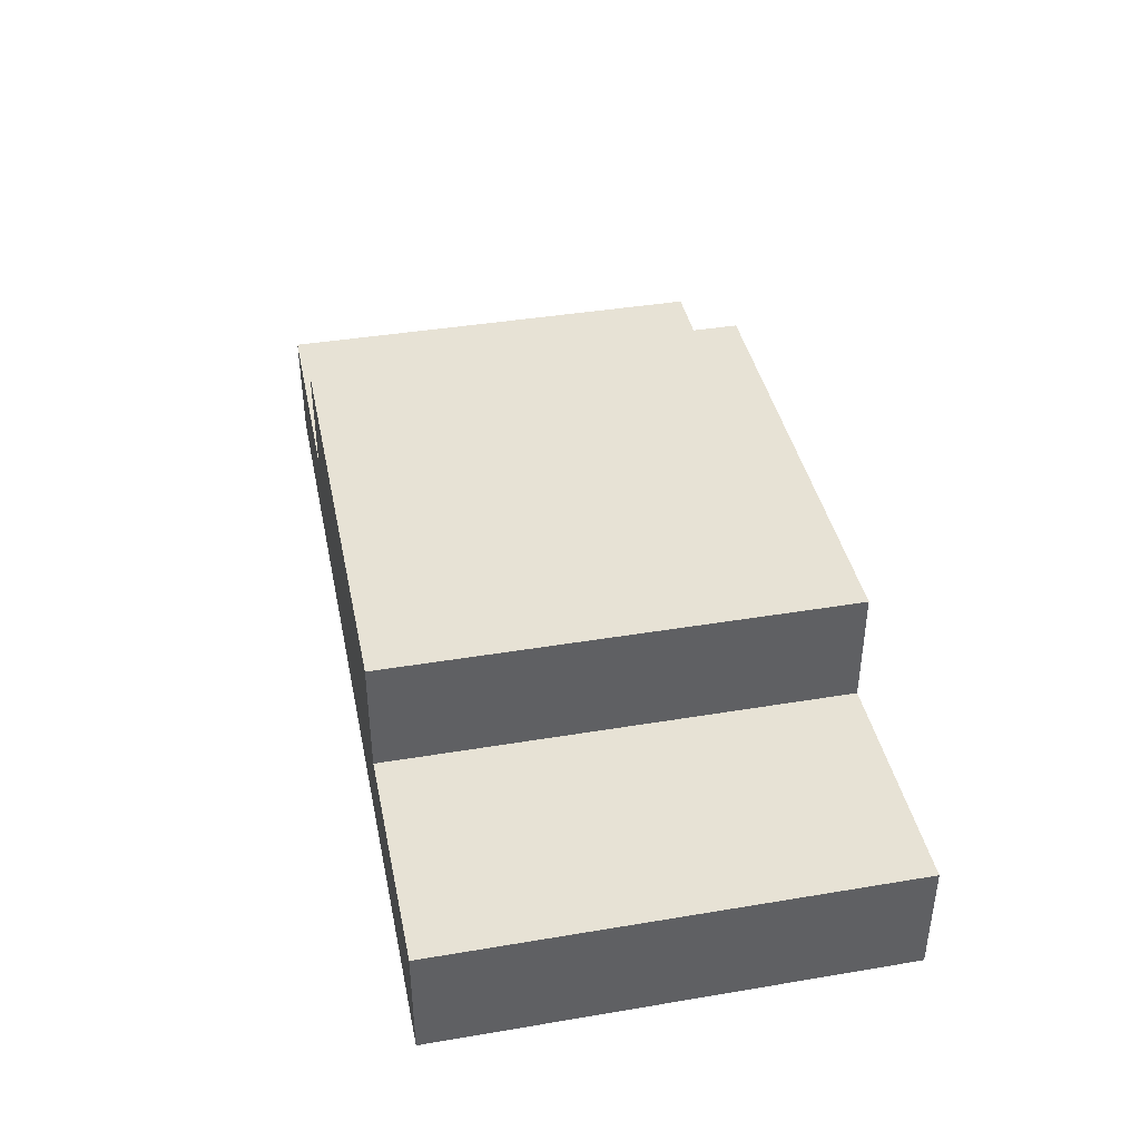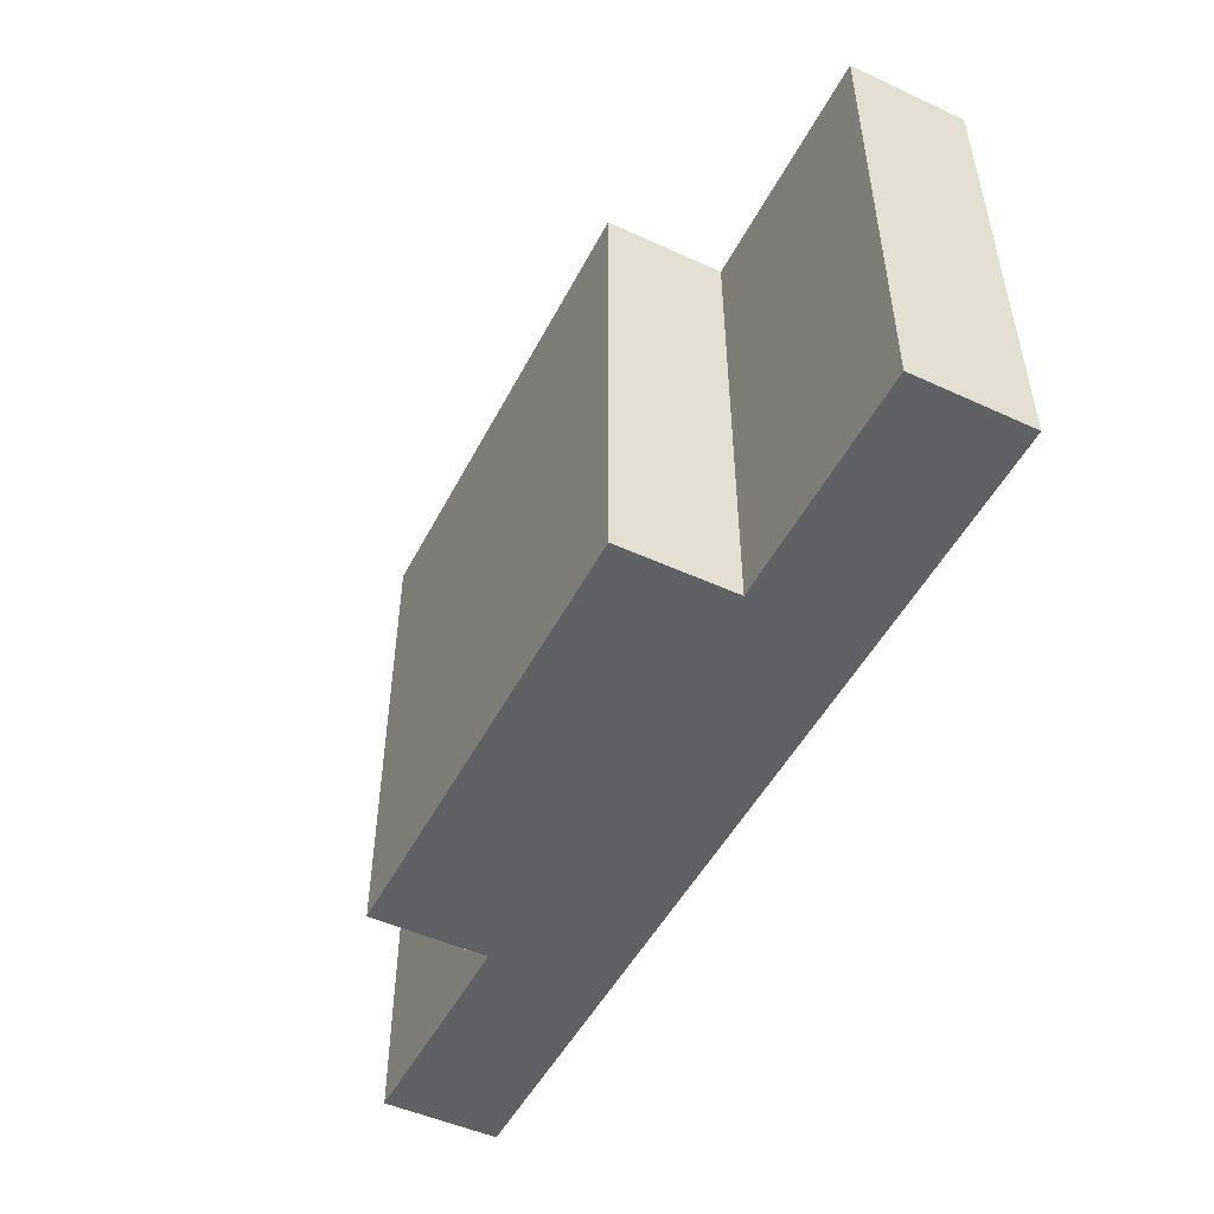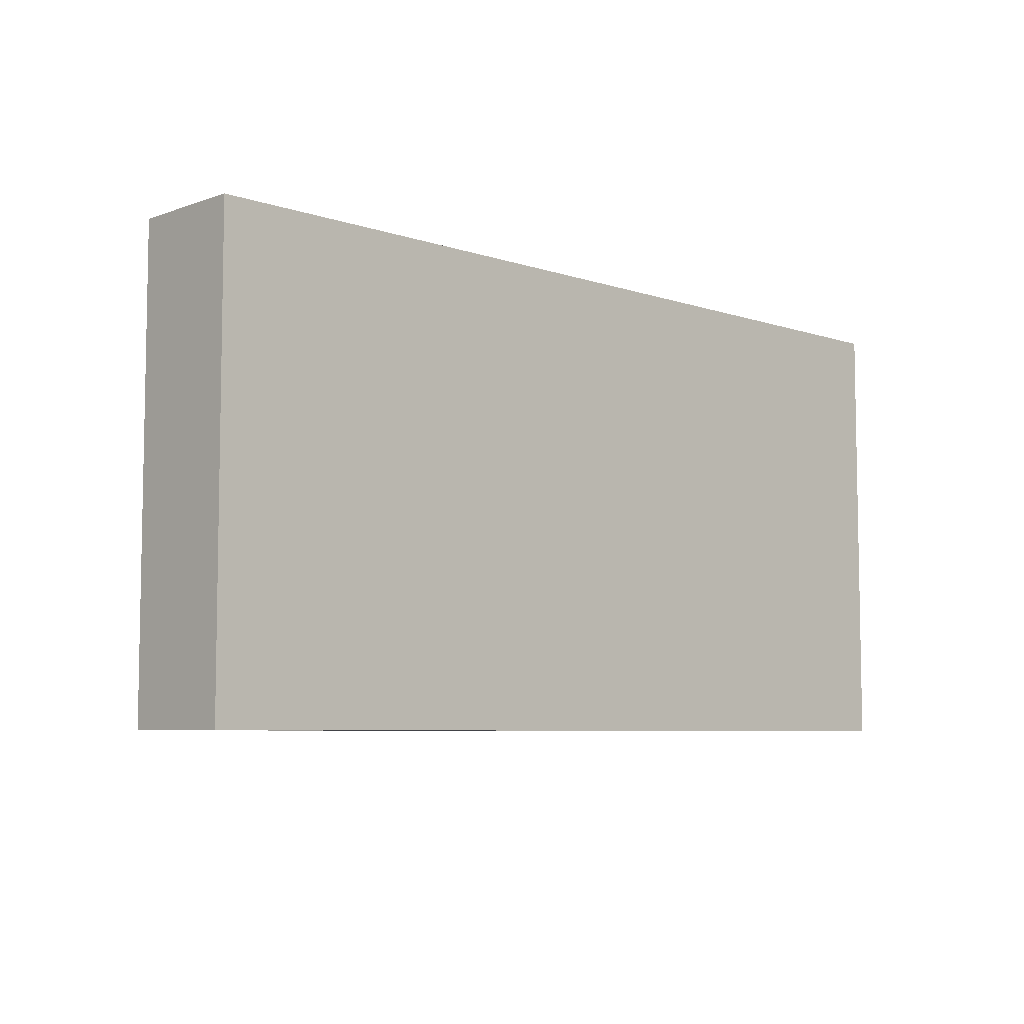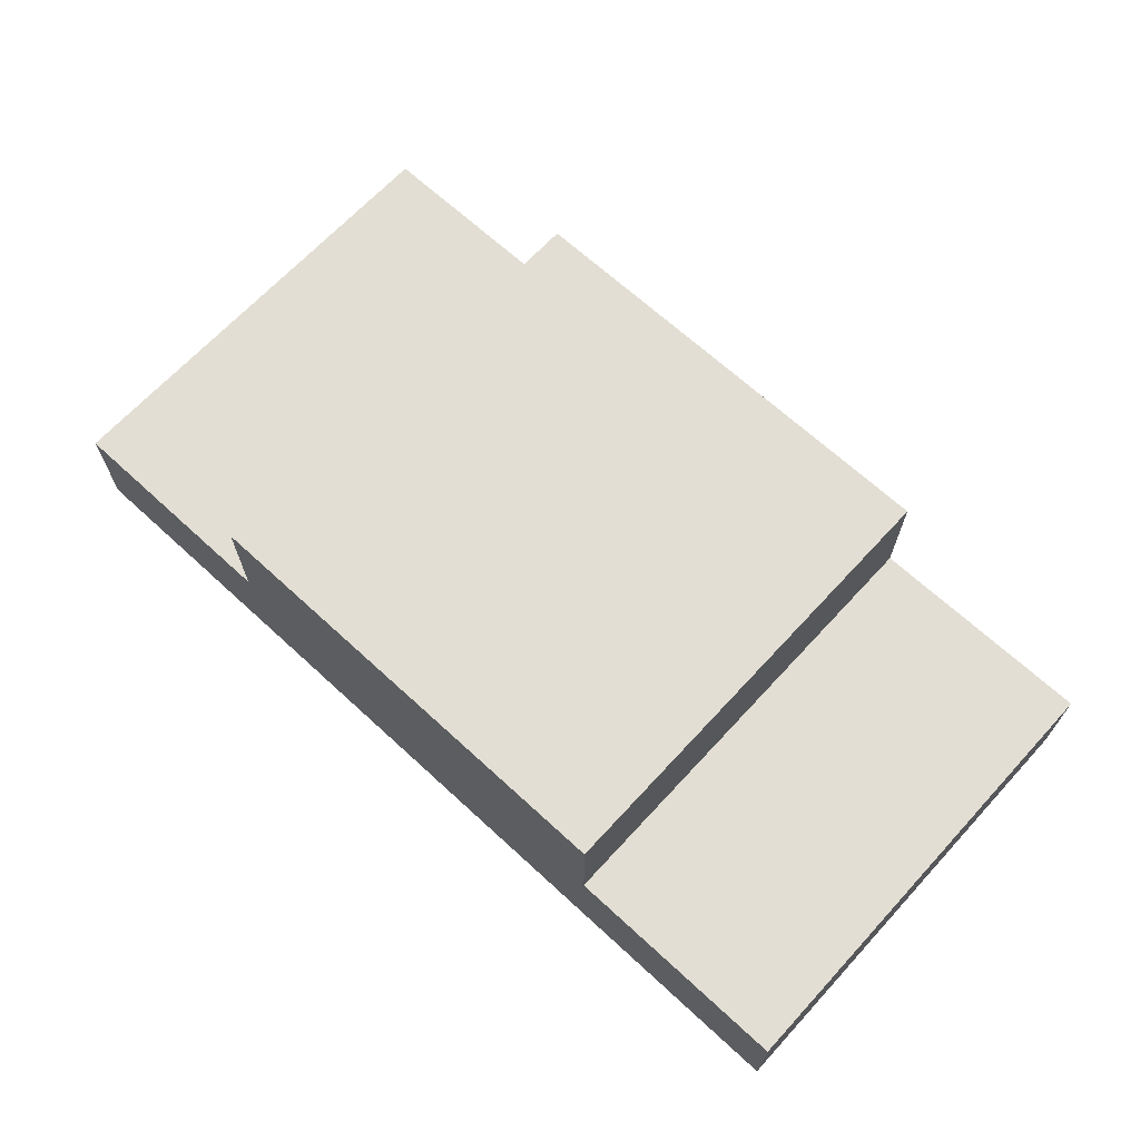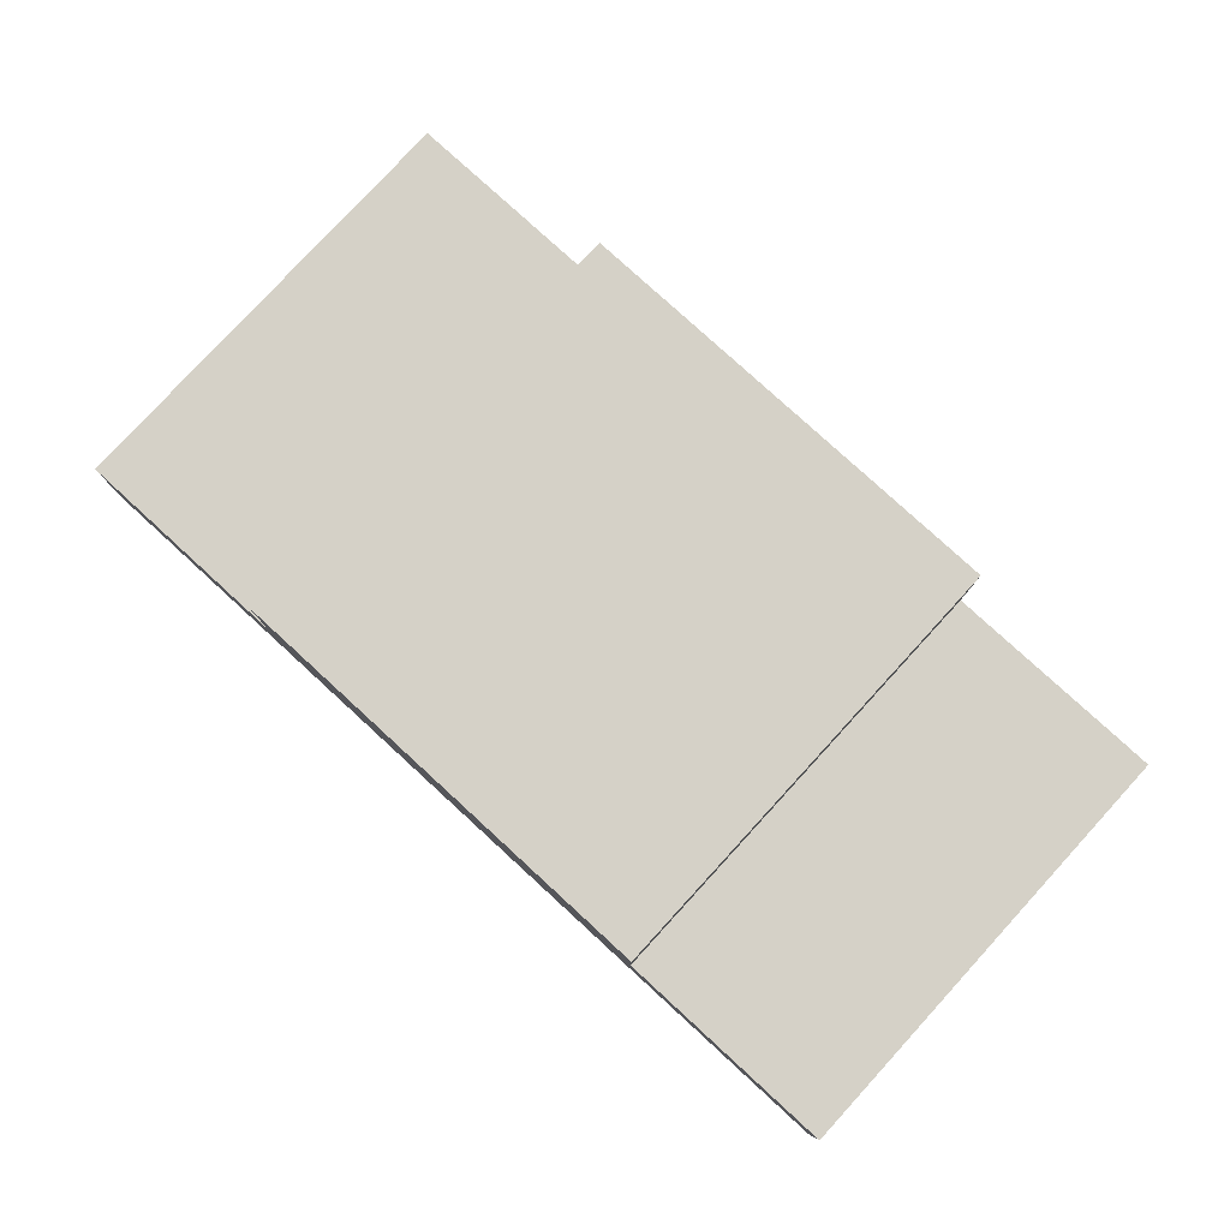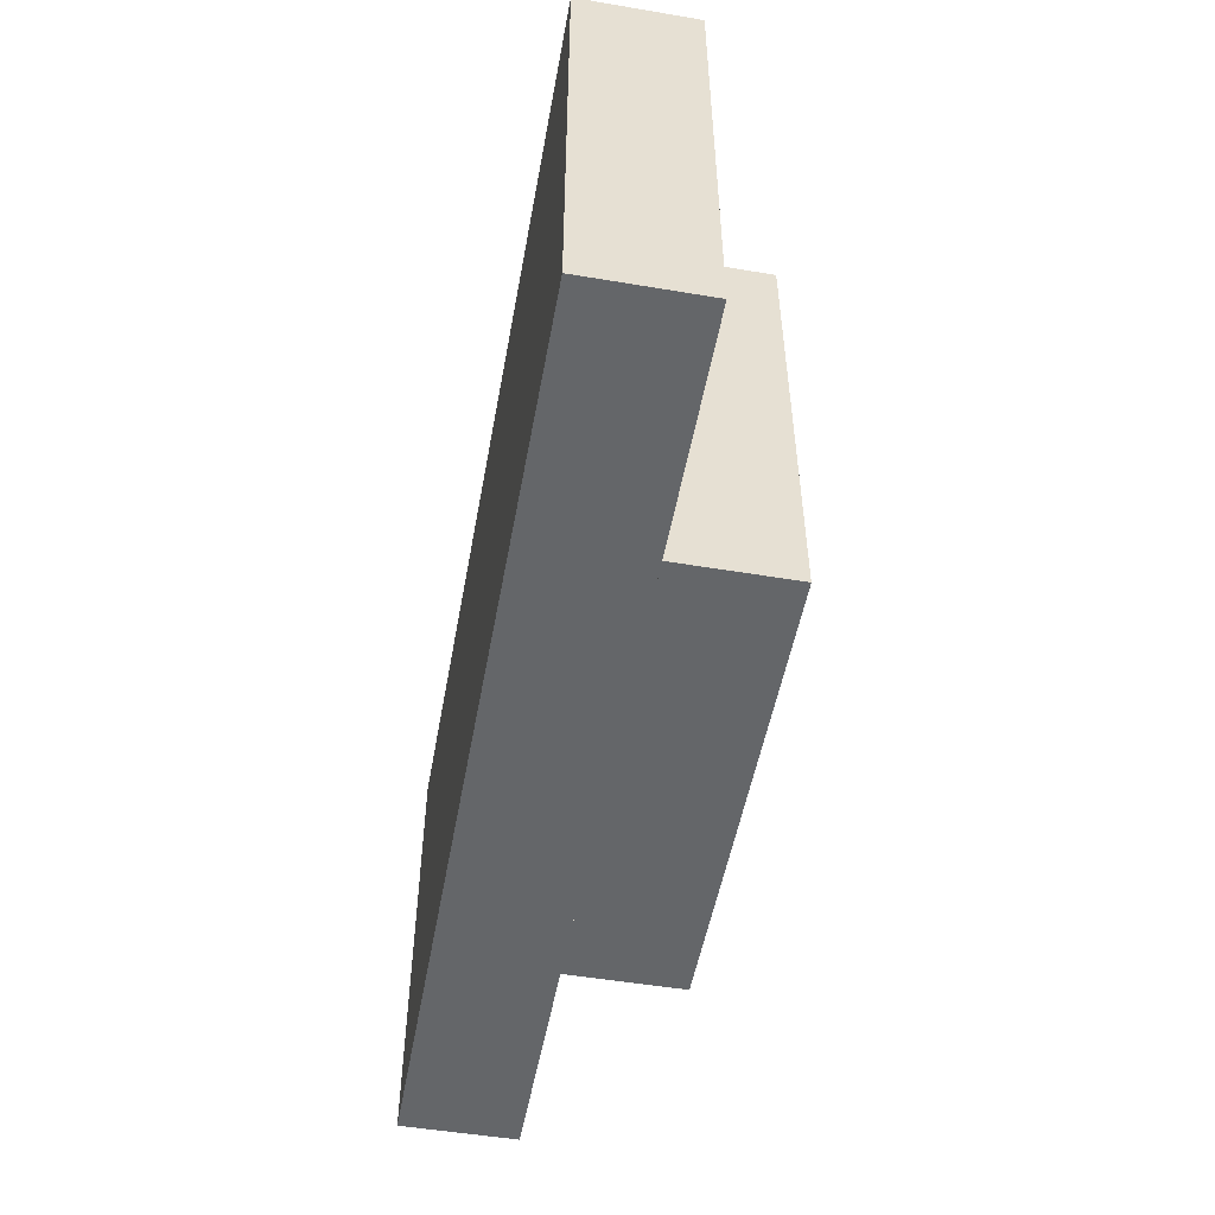
<metadata>
{"format":"obj","ext":"obj","renderer":"f3d","projection":"perspective","resolution":1024,"background":"white","views":[{"elev":40.5,"azim":-101.6,"up":"+Y"},{"elev":-49.8,"azim":-116.8,"up":"+Z"},{"elev":-6.6,"azim":-44.4,"up":"+Z"},{"elev":67.3,"azim":42.7,"up":"+Y"},{"elev":79.4,"azim":-137.5,"up":"+Y"},{"elev":-51.7,"azim":79.7,"up":"+Z"}]}
</metadata>
<code>
o Cube.001
v 0.0625 0 -0.0625
v 0.0625 0 0.0625
v -0.0625 0 0.0625
v -0.0625 0 -0.0625
v 0.0625 0.03125 -0.0625
v 0.0625 0.03125 0.0625
v -0.0625 0.03125 0.0625
v -0.0625 0.03125 -0.0625
f 5 8 7 6
f 1 5 6 2
f 2 6 7 3
f 3 7 8 4
f 5 1 4 8
o Cube
v 0.125 -0.03125 -0.0625
v 0.125 -0.03125 0.0625
v -0.125 -0.03125 0.0625
v -0.125 -0.03125 -0.0625
v 0.125 0 -0.0625
v 0.125 0 0.0625
v -0.125 0 0.0625
v -0.125 0 -0.0625
f 9 10 11 12
f 13 16 15 14
f 9 13 14 10
f 10 14 15 11
f 11 15 16 12
f 13 9 12 16

</code>
